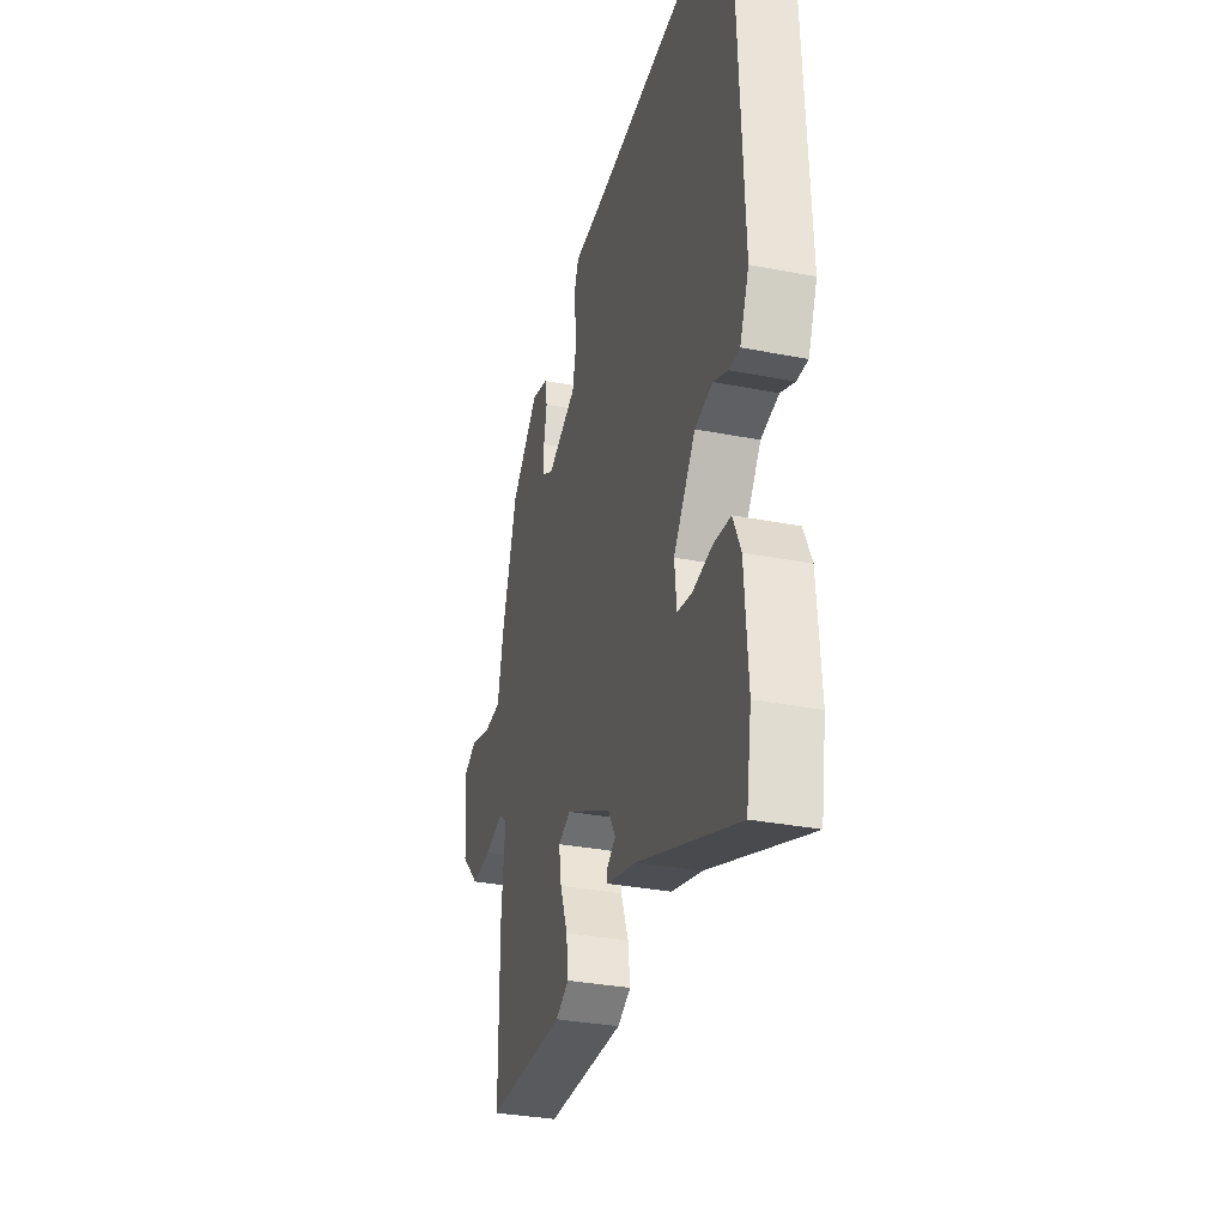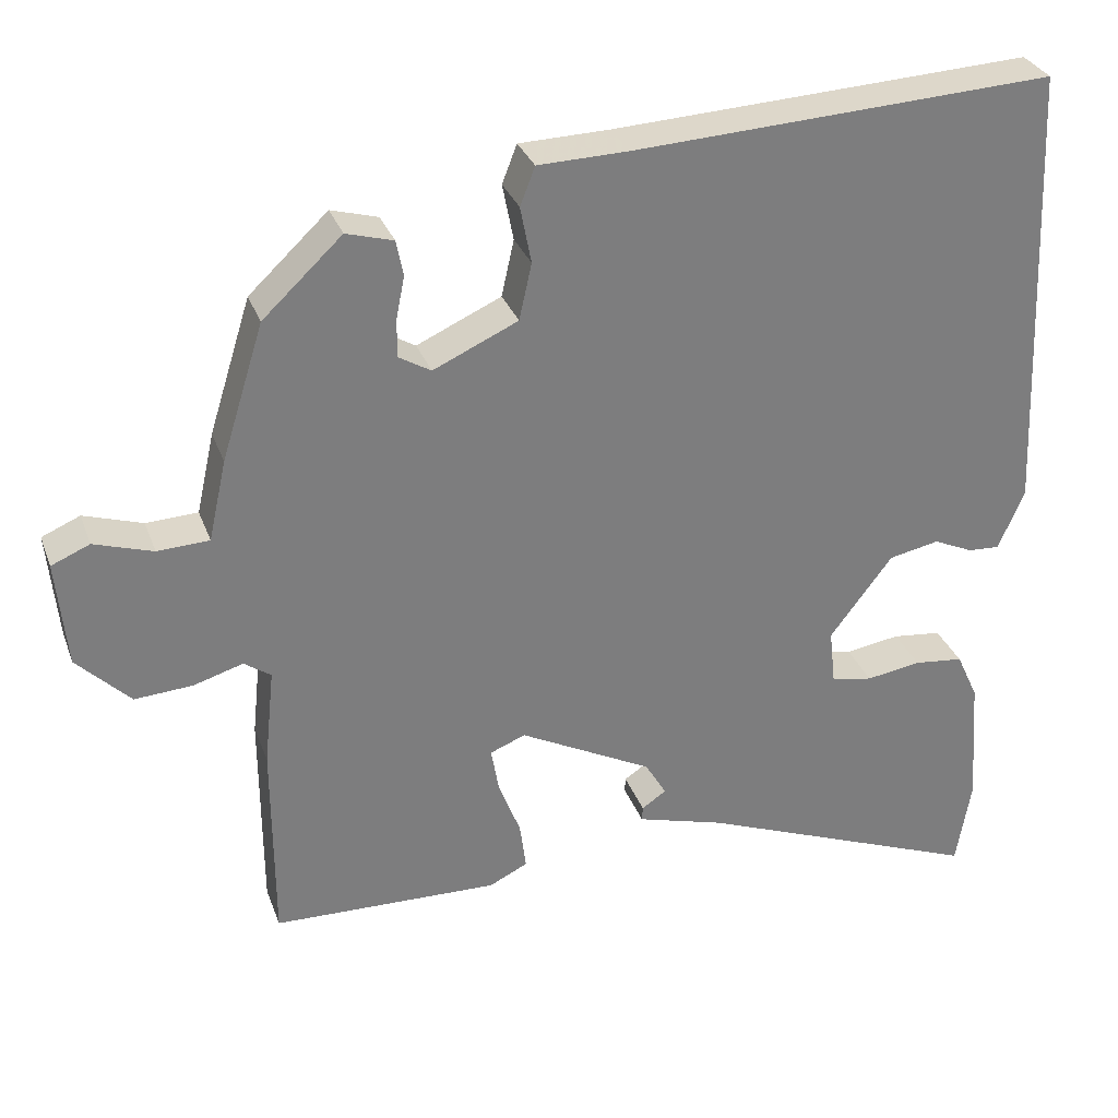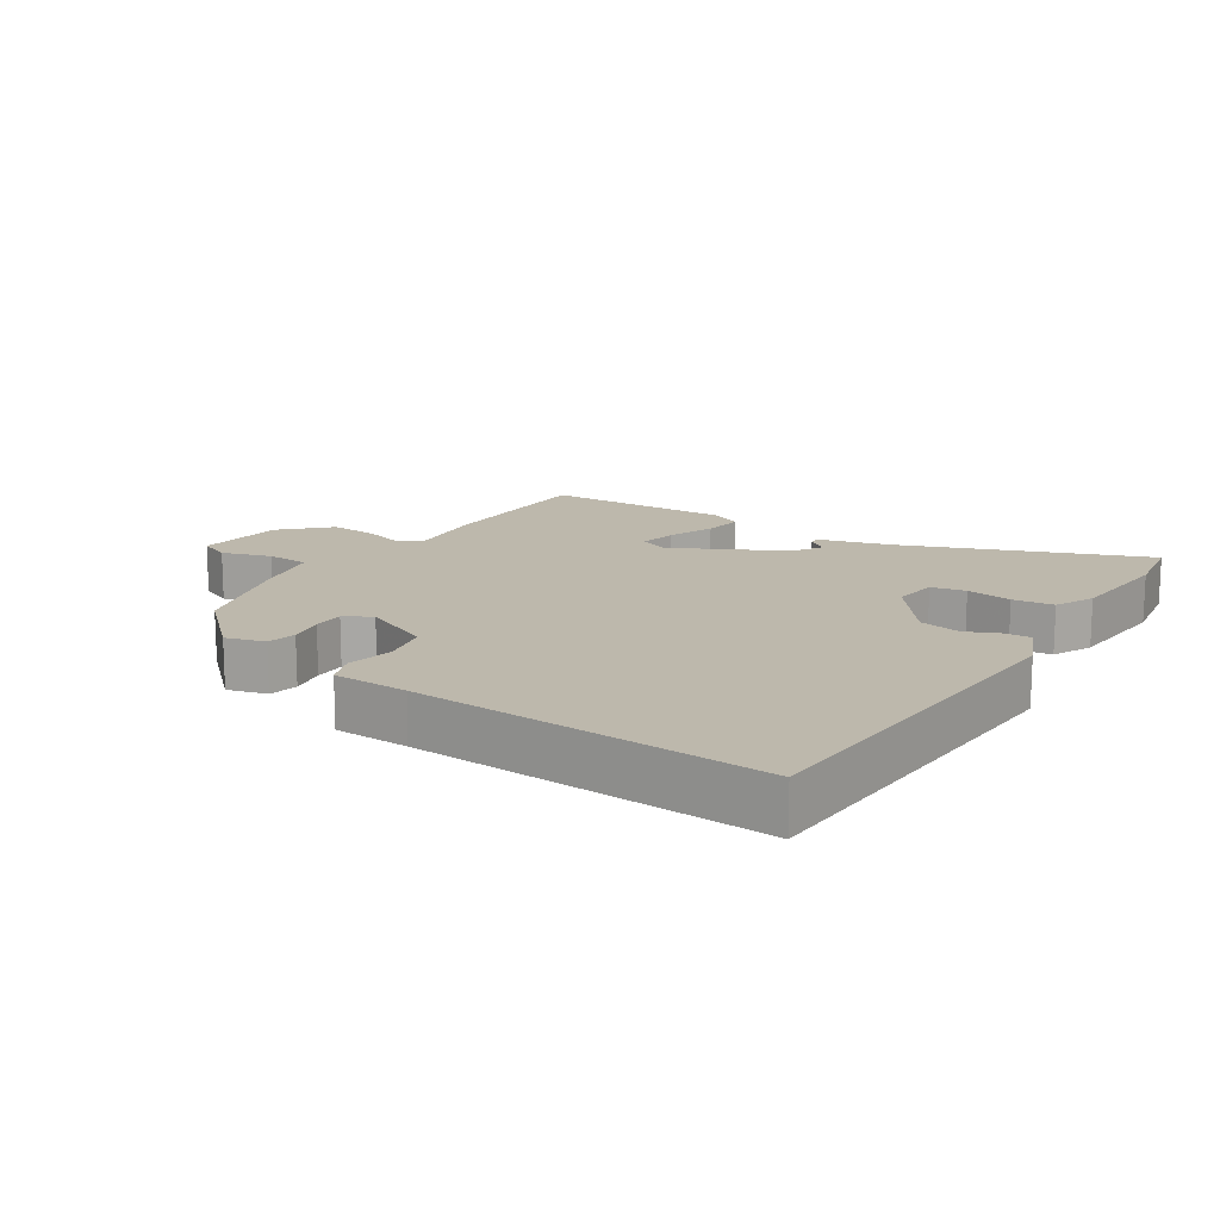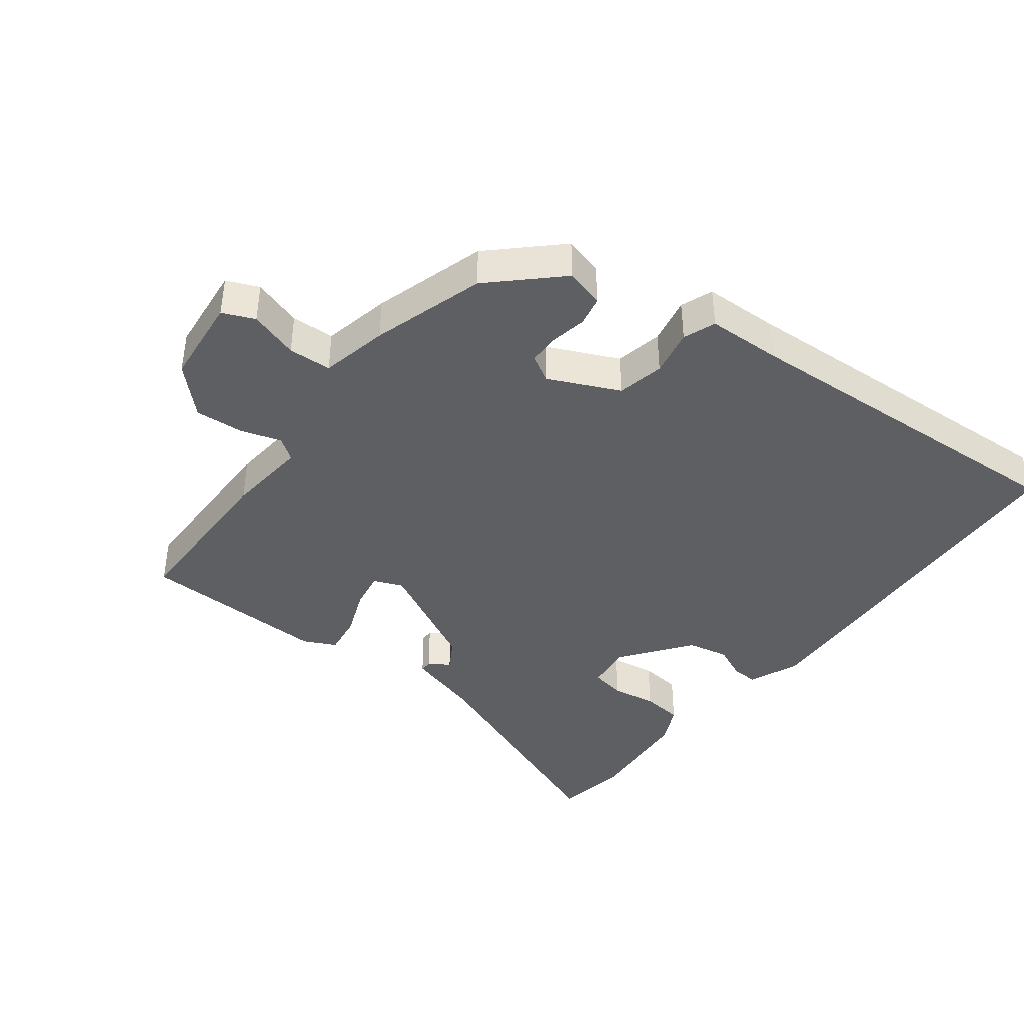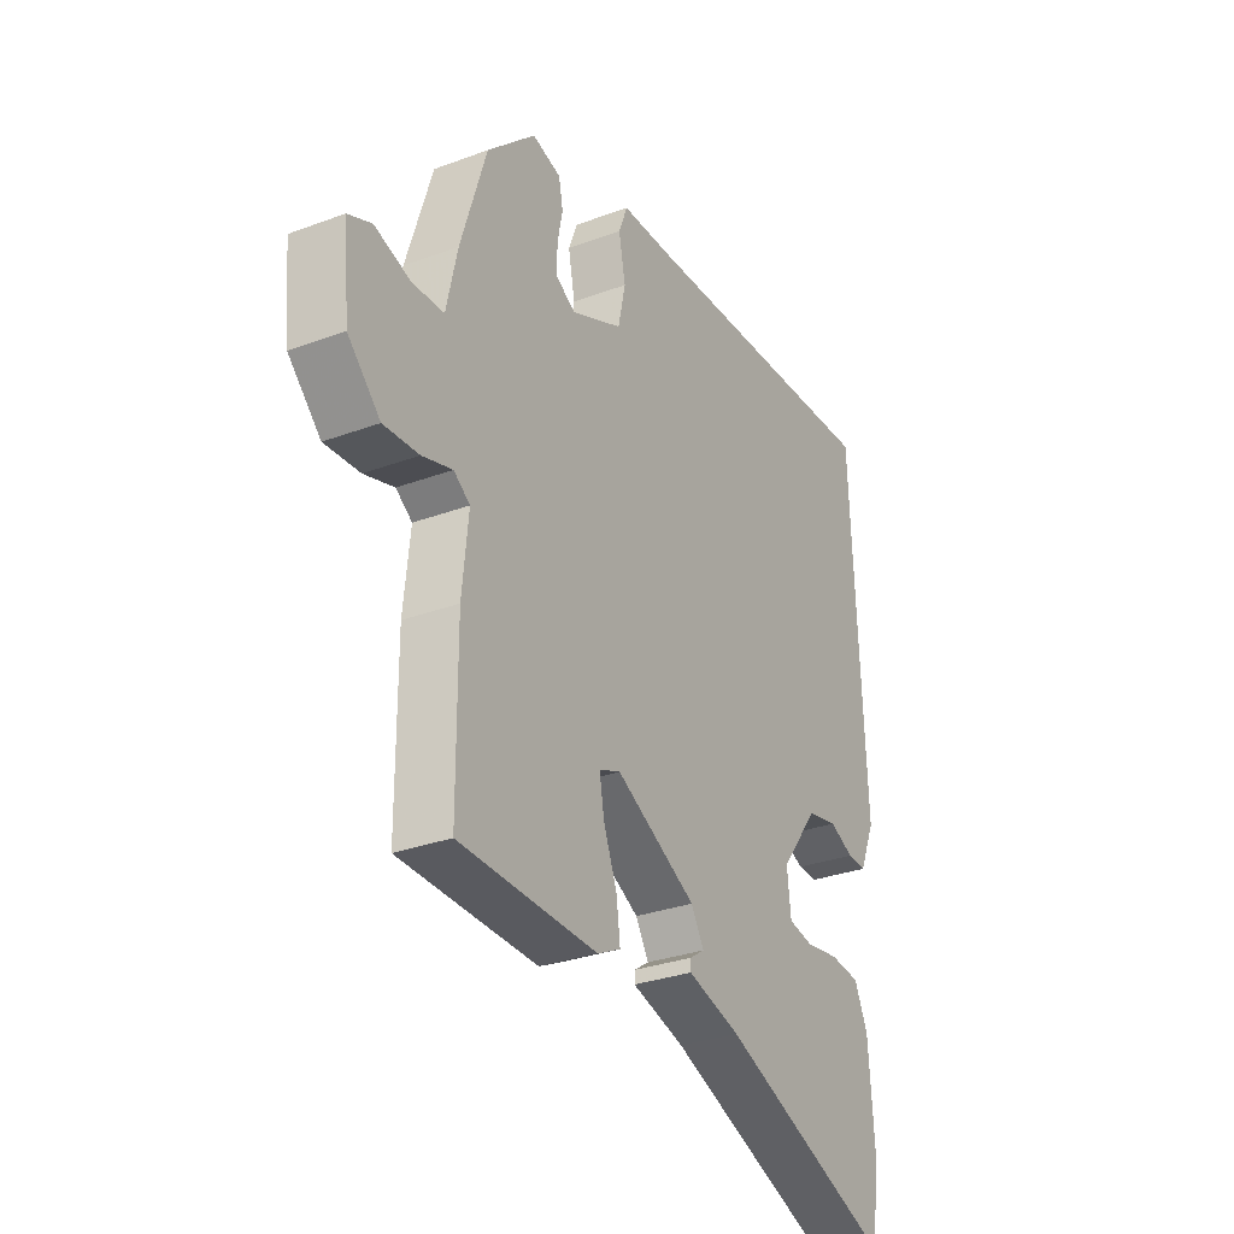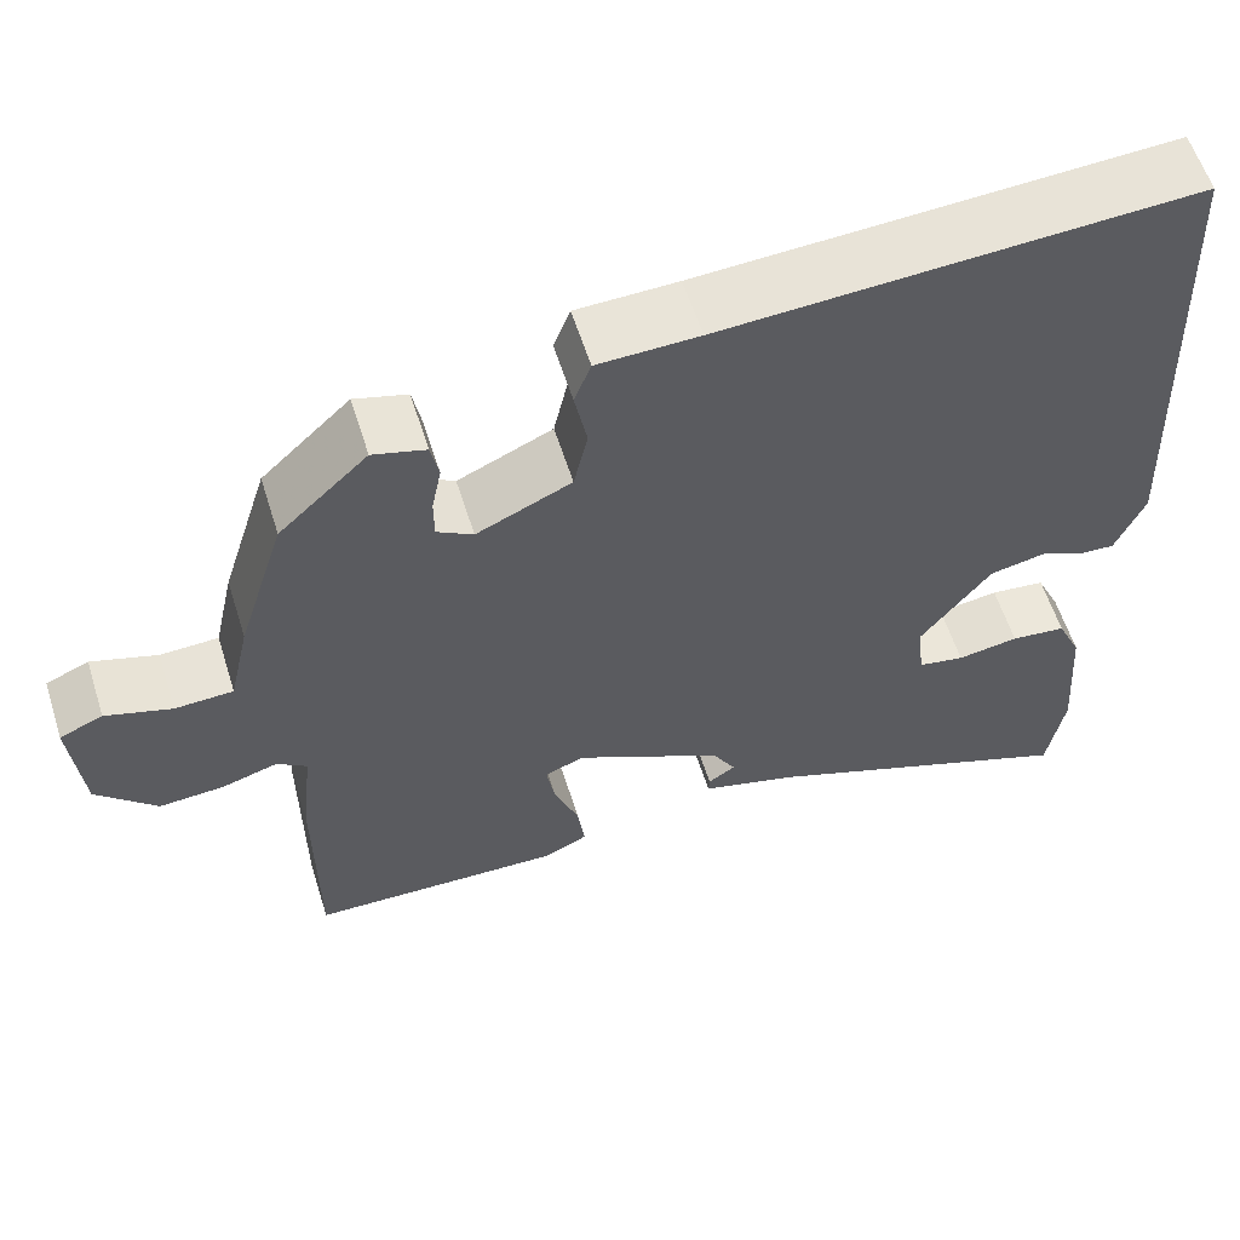
<metadata>
{"format":"obj","ext":"obj","renderer":"f3d","projection":"perspective","resolution":1024,"background":"white","views":[{"elev":-32.7,"azim":74.9,"up":"+Z"},{"elev":30.9,"azim":-18.2,"up":"+Z"},{"elev":14.9,"azim":33.3,"up":"+Y"},{"elev":-41.1,"azim":-37.1,"up":"+Y"},{"elev":-30.4,"azim":-61.7,"up":"+Z"},{"elev":58.8,"azim":-17.5,"up":"+Z"}]}
</metadata>
<code>
v -0.47 0.07 0.382
v -0.369 0.07 0.477
v -0.309 0.07 0.46
v -0.3 0.07 0.415
v -0.311 0.07 0.36
v -0.311 0.07 0.312
v -0.27 0.07 0.288
v -0.162 0.07 0.337
v -0.146 0.07 0.409
v -0.16 0.07 0.481
v -0.141 0.07 0.53
v -0.026 0.07 0.533
v 0.51 0.07 0.561
v 0.535 0.07 -0.019
v 0.502 0.07 -0.096
v 0.462 0.07 -0.094
v 0.411 0.07 -0.071
v 0.347 0.07 -0.084
v 0.267 0.07 -0.189
v 0.275 0.07 -0.26
v 0.328 0.07 -0.27
v 0.398 0.07 -0.259
v 0.461 0.07 -0.266
v 0.489 0.07 -0.327
v 0.501 0.07 -0.493
v 0.482 0.07 -0.605
v 0.117 0.07 -0.462
v 0.005 0.07 -0.43
v 0.006 0.07 -0.412
v 0.037 0.07 -0.391
v 0.01 0.07 -0.345
v -0.16 0.07 -0.257
v -0.205 0.07 -0.275
v -0.195 0.07 -0.333
v -0.167 0.07 -0.405
v -0.159 0.07 -0.466
v -0.208 0.07 -0.49
v -0.497 0.07 -0.482
v -0.498 0.07 -0.221
v -0.485 0.07 -0.097
v -0.519 0.07 -0.073
v -0.582 0.07 -0.092
v -0.656 0.07 -0.097
v -0.724 0.07 -0.029
v -0.737 0.07 0.107
v -0.688 0.07 0.128
v -0.613 0.07 0.104
v -0.547 0.07 0.107
v -0.524 0.07 0.21
v -0.47 0 0.382
v -0.369 0 0.477
v -0.309 0 0.46
v -0.3 0 0.415
v -0.311 0 0.36
v -0.311 0 0.312
v -0.27 0 0.288
v -0.162 0 0.337
v -0.146 0 0.409
v -0.16 0 0.481
v -0.141 0 0.53
v -0.026 0 0.533
v 0.51 0 0.561
v 0.535 0 -0.019
v 0.502 0 -0.096
v 0.462 0 -0.094
v 0.411 0 -0.071
v 0.347 0 -0.084
v 0.267 0 -0.189
v 0.275 0 -0.26
v 0.328 0 -0.27
v 0.398 0 -0.259
v 0.461 0 -0.266
v 0.489 0 -0.327
v 0.501 0 -0.493
v 0.482 0 -0.605
v 0.117 0 -0.462
v 0.005 0 -0.43
v 0.006 0 -0.412
v 0.037 0 -0.391
v 0.01 0 -0.345
v -0.16 0 -0.257
v -0.205 0 -0.275
v -0.195 0 -0.333
v -0.167 0 -0.405
v -0.159 0 -0.466
v -0.208 0 -0.49
v -0.497 0 -0.482
v -0.498 0 -0.221
v -0.485 0 -0.097
v -0.519 0 -0.073
v -0.582 0 -0.092
v -0.656 0 -0.097
v -0.724 0 -0.029
v -0.737 0 0.107
v -0.688 0 0.128
v -0.613 0 0.104
v -0.547 0 0.107
v -0.524 0 0.21
f 3 4 5
f 2 3 5
f 1 2 5
f 49 1 5
f 48 49 5
f 45 46 47
f 44 45 47
f 43 44 47
f 42 43 47
f 41 42 47
f 40 41 47 48
f 38 39 40
f 37 38 40
f 36 37 40
f 35 36 40
f 34 35 40
f 33 34 40 48
f 32 33 48
f 31 32 48
f 27 28 29 30
f 27 30 31
f 26 27 31
f 25 26 31
f 24 25 31
f 23 24 31
f 22 23 31
f 21 22 31
f 20 21 31
f 19 20 31 48
f 15 16 17
f 14 15 17
f 13 14 17
f 12 13 17
f 12 17 18
f 11 12 18
f 10 11 18
f 9 10 18
f 8 9 18 19
f 48 5 6
f 48 6 7
f 7 8 19 48
f 54 53 52
f 54 52 51
f 54 51 50
f 54 50 98
f 54 98 97
f 96 95 94
f 96 94 93
f 96 93 92
f 96 92 91
f 96 91 90
f 97 96 90 89
f 89 88 87
f 89 87 86
f 89 86 85
f 89 85 84
f 89 84 83
f 97 89 83 82
f 97 82 81
f 97 81 80
f 79 78 77 76
f 80 79 76
f 80 76 75
f 80 75 74
f 80 74 73
f 80 73 72
f 80 72 71
f 80 71 70
f 80 70 69
f 97 80 69 68
f 66 65 64
f 66 64 63
f 66 63 62
f 66 62 61
f 67 66 61
f 67 61 60
f 67 60 59
f 67 59 58
f 68 67 58 57
f 55 54 97
f 56 55 97
f 97 68 57 56
f 1 50 51 2
f 2 51 52 3
f 3 52 53 4
f 4 53 54 5
f 5 54 55 6
f 6 55 56 7
f 7 56 57 8
f 8 57 58 9
f 9 58 59 10
f 10 59 60 11
f 11 60 61 12
f 12 61 62 13
f 13 62 63 14
f 14 63 64 15
f 15 64 65 16
f 16 65 66 17
f 17 66 67 18
f 18 67 68 19
f 19 68 69 20
f 20 69 70 21
f 21 70 71 22
f 22 71 72 23
f 23 72 73 24
f 24 73 74 25
f 25 74 75 26
f 26 75 76 27
f 27 76 77 28
f 28 77 78 29
f 29 78 79 30
f 30 79 80 31
f 31 80 81 32
f 32 81 82 33
f 33 82 83 34
f 34 83 84 35
f 35 84 85 36
f 36 85 86 37
f 37 86 87 38
f 38 87 88 39
f 39 88 89 40
f 40 89 90 41
f 41 90 91 42
f 42 91 92 43
f 43 92 93 44
f 44 93 94 45
f 45 94 95 46
f 46 95 96 47
f 47 96 97 48
f 48 97 98 49
f 49 98 50 1

</code>
